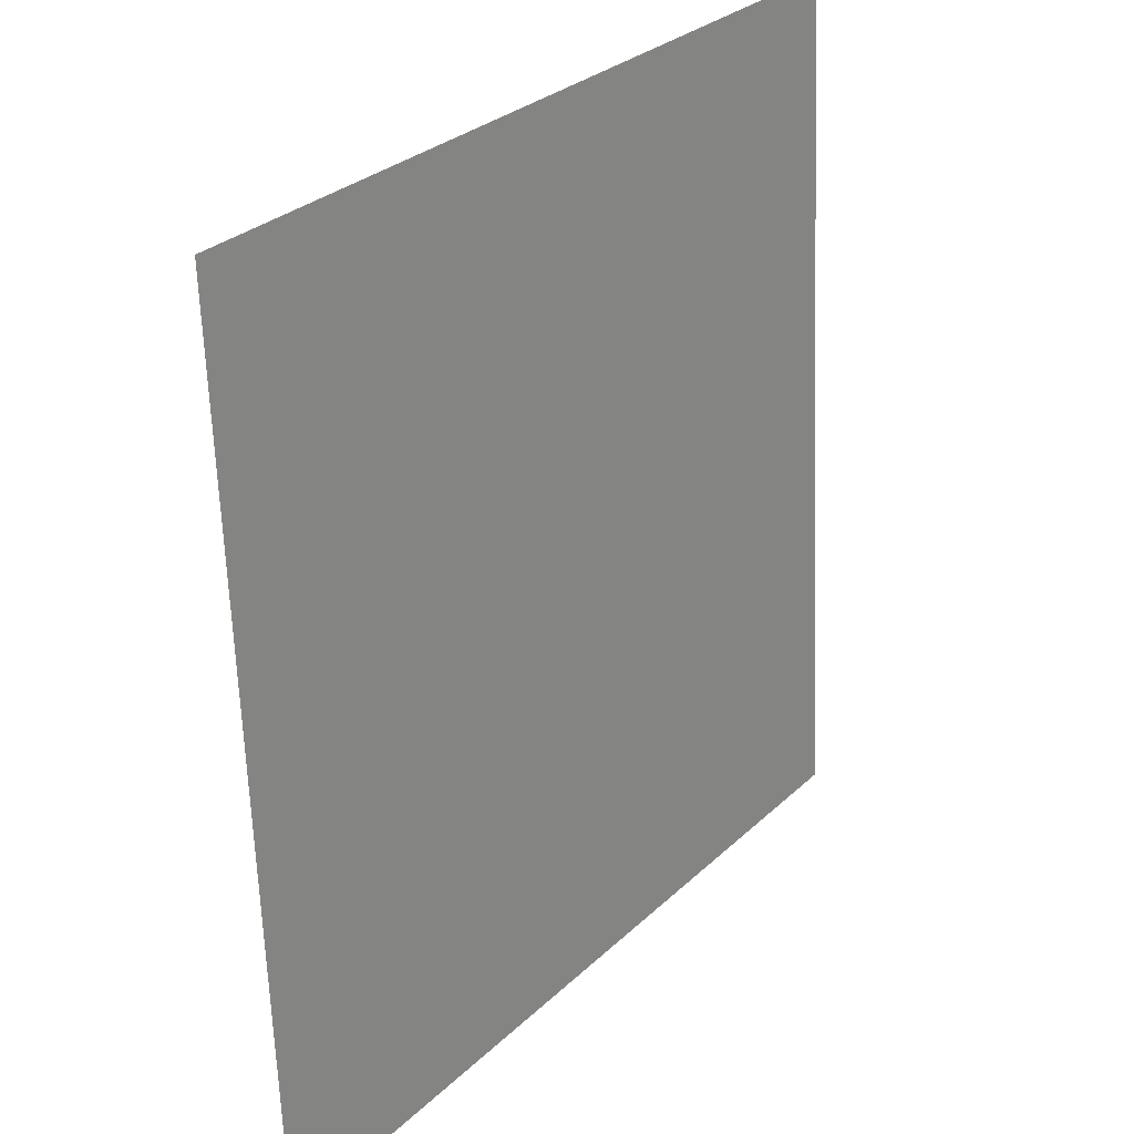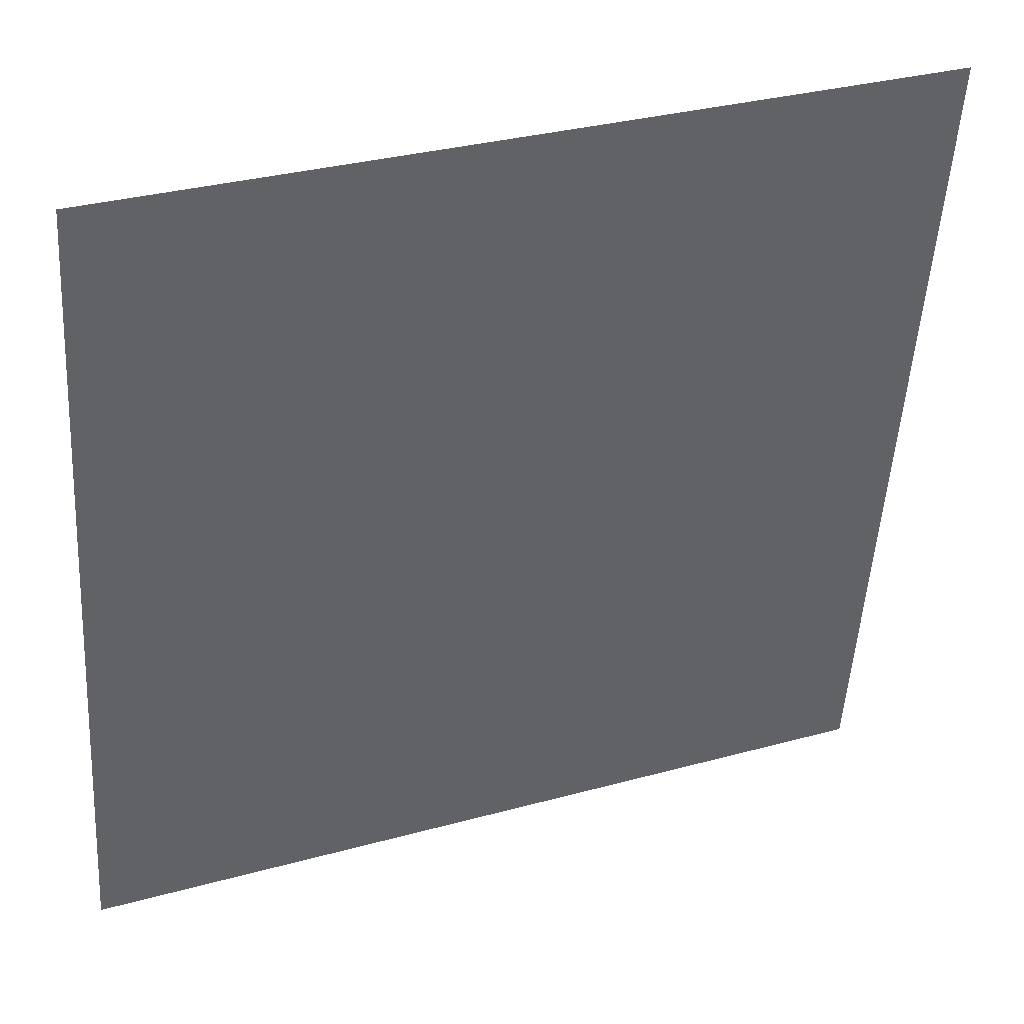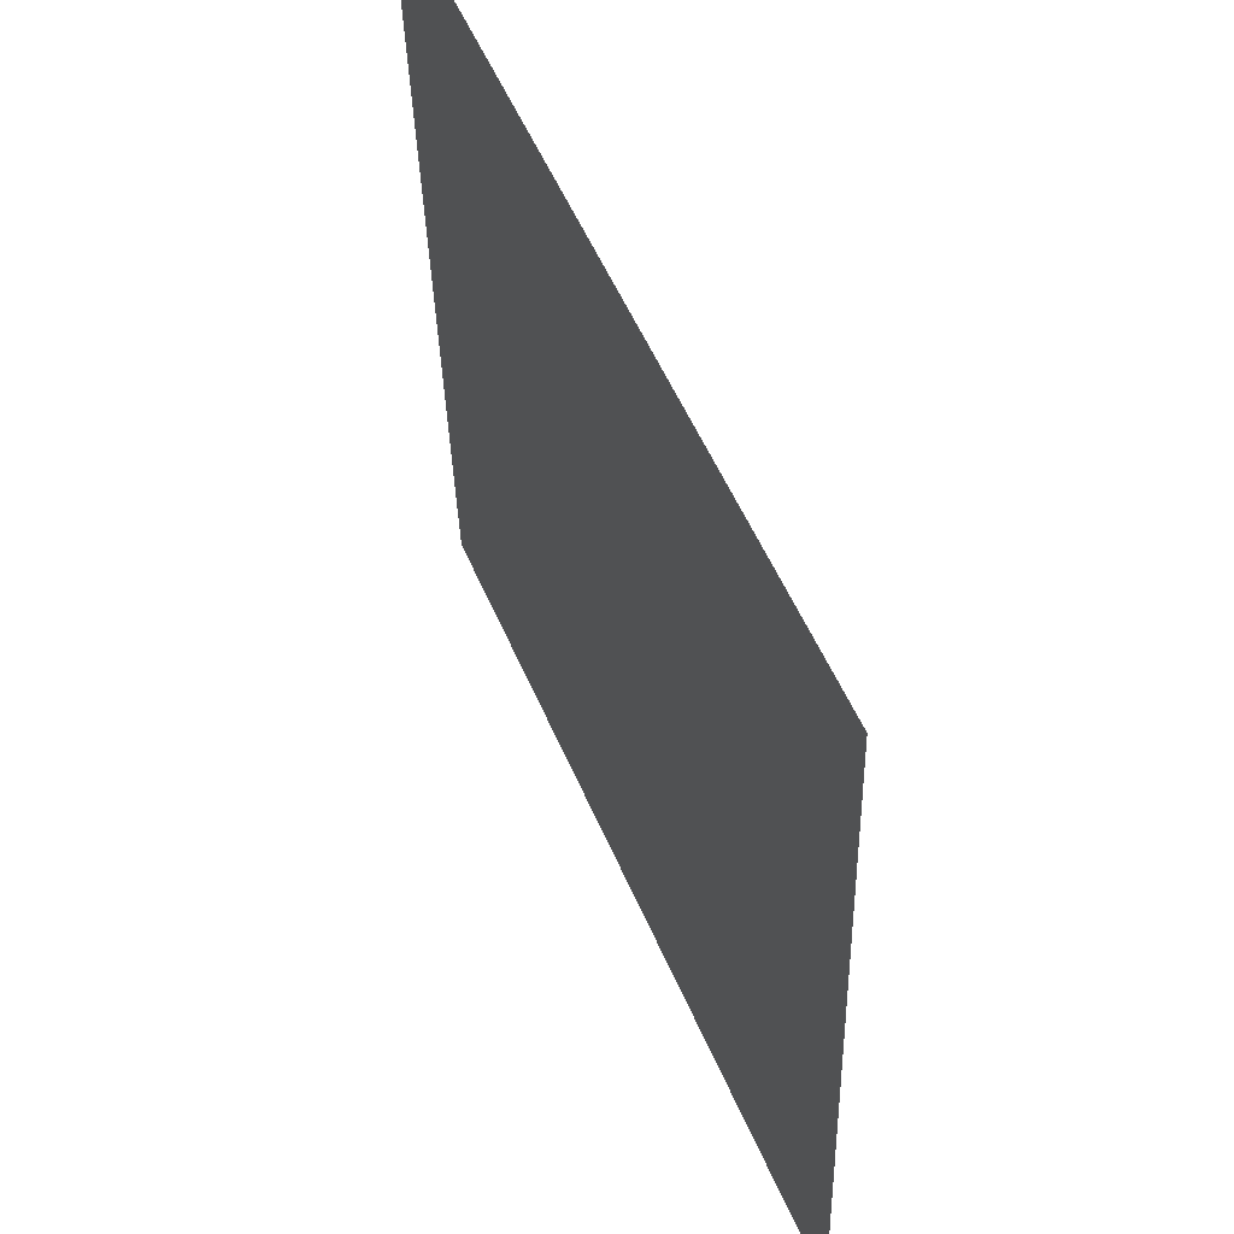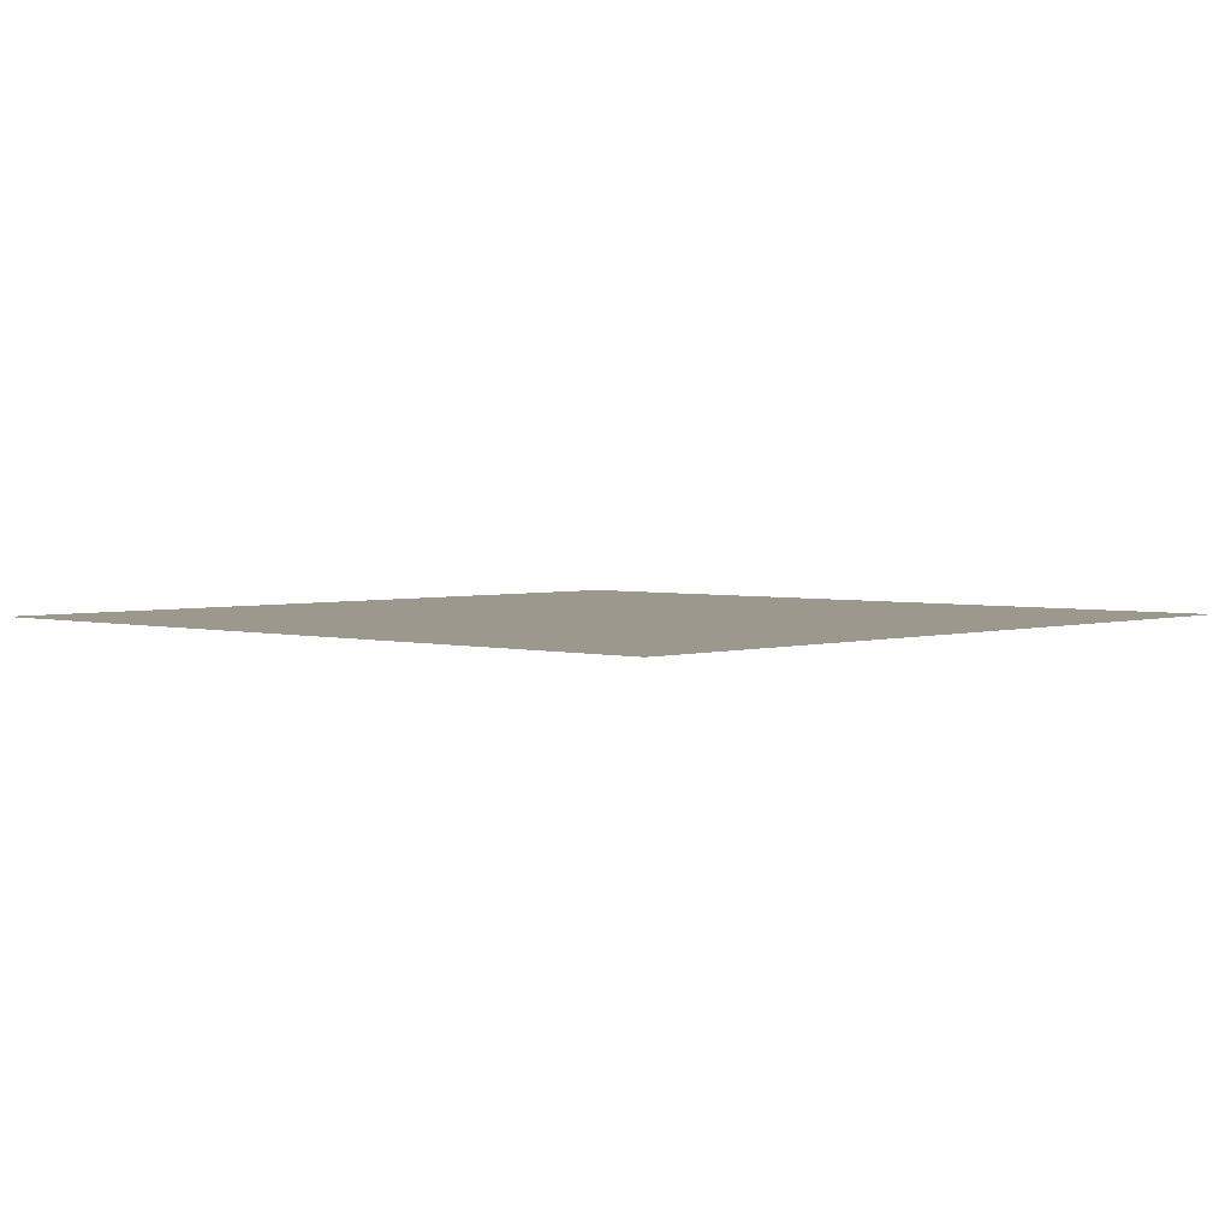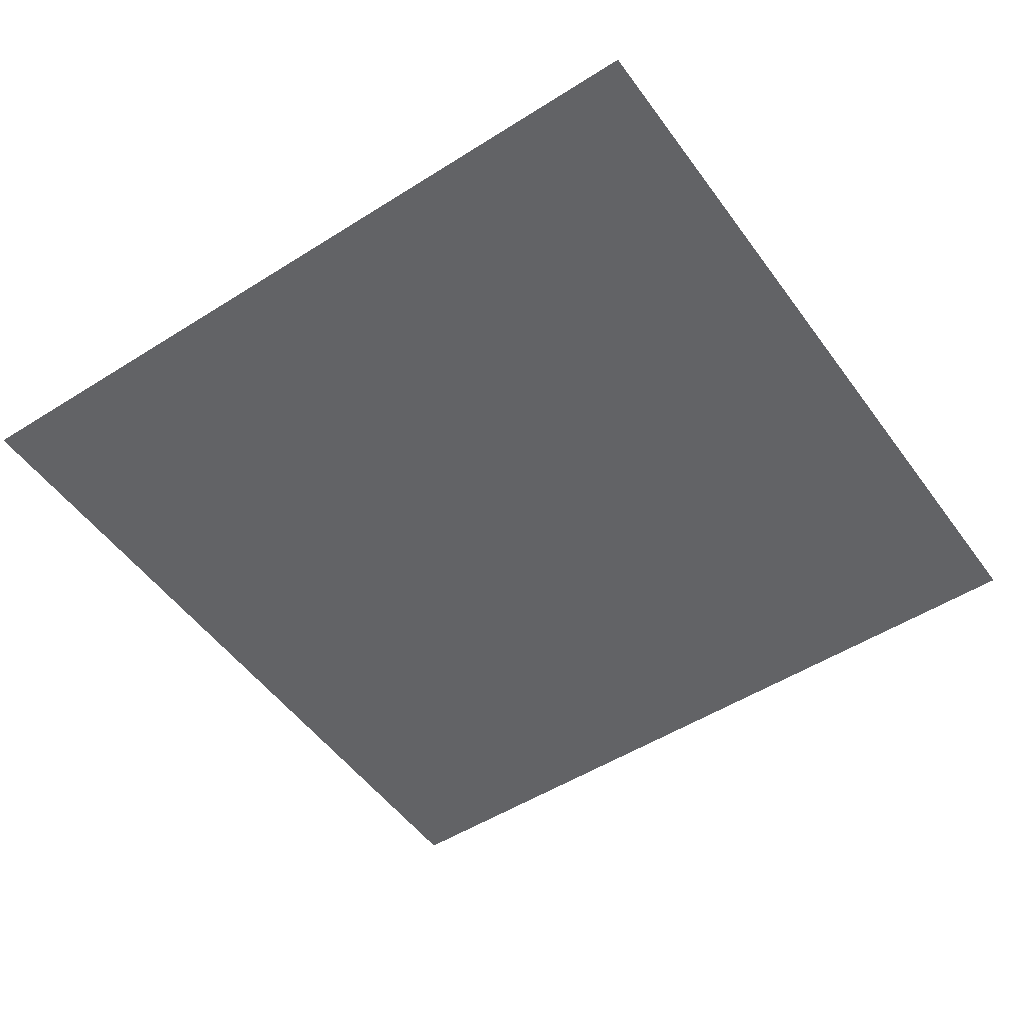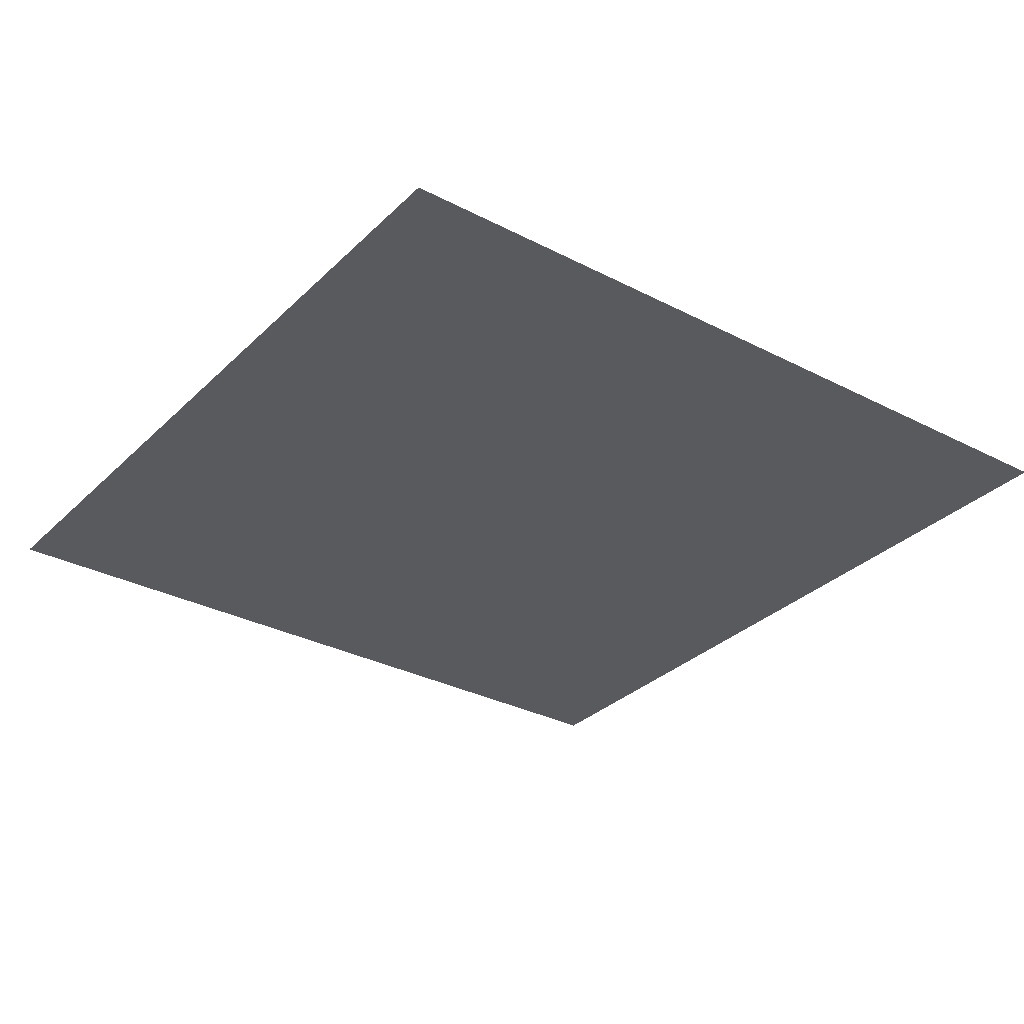
<metadata>
{"format":"obj","ext":"obj","renderer":"f3d","projection":"perspective","resolution":1024,"background":"white","views":[{"elev":23.3,"azim":125.2,"up":"+Y"},{"elev":41.1,"azim":-21.4,"up":"+Y"},{"elev":58.1,"azim":-112.9,"up":"+Y"},{"elev":3.0,"azim":-140.8,"up":"+Z"},{"elev":-50.9,"azim":-59.0,"up":"+Z"},{"elev":-31.2,"azim":49.8,"up":"+Z"}]}
</metadata>
<code>
o #ID4224
v 0.1299 0.1607 0.5498
v 0.1322 0.1581 0.5498
v 0.1297 0.1583 0.5498
v 0.1323 0.1606 0.5498
v 0.1323 0.1606 0.5498
v 0.1299 0.1607 0.5498
v 0.1322 0.1581 0.5498
v 0.1297 0.1583 0.5498
f 1 2 3
f 2 1 4
f 5 6 7
f 8 7 6

</code>
